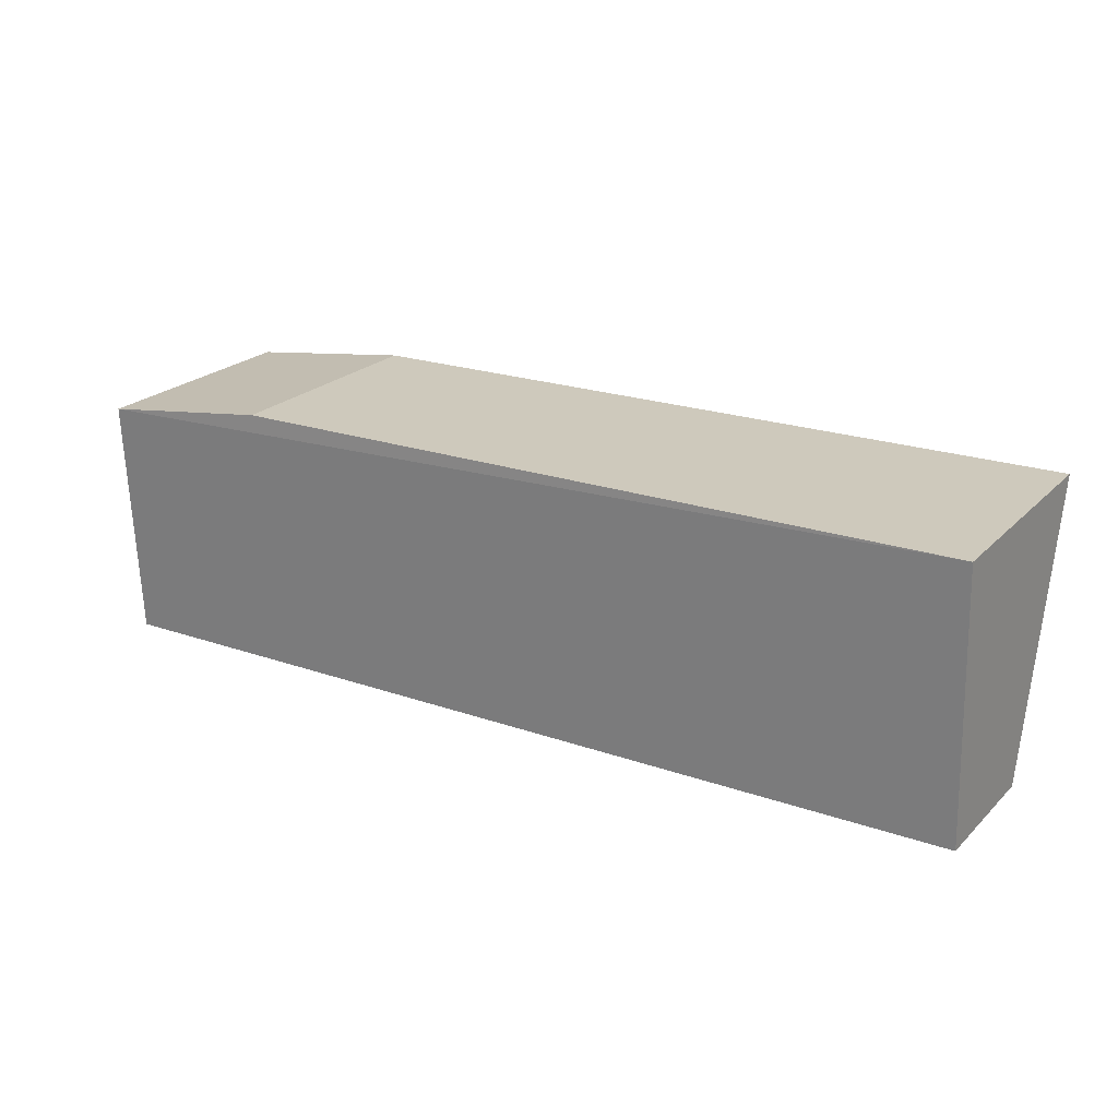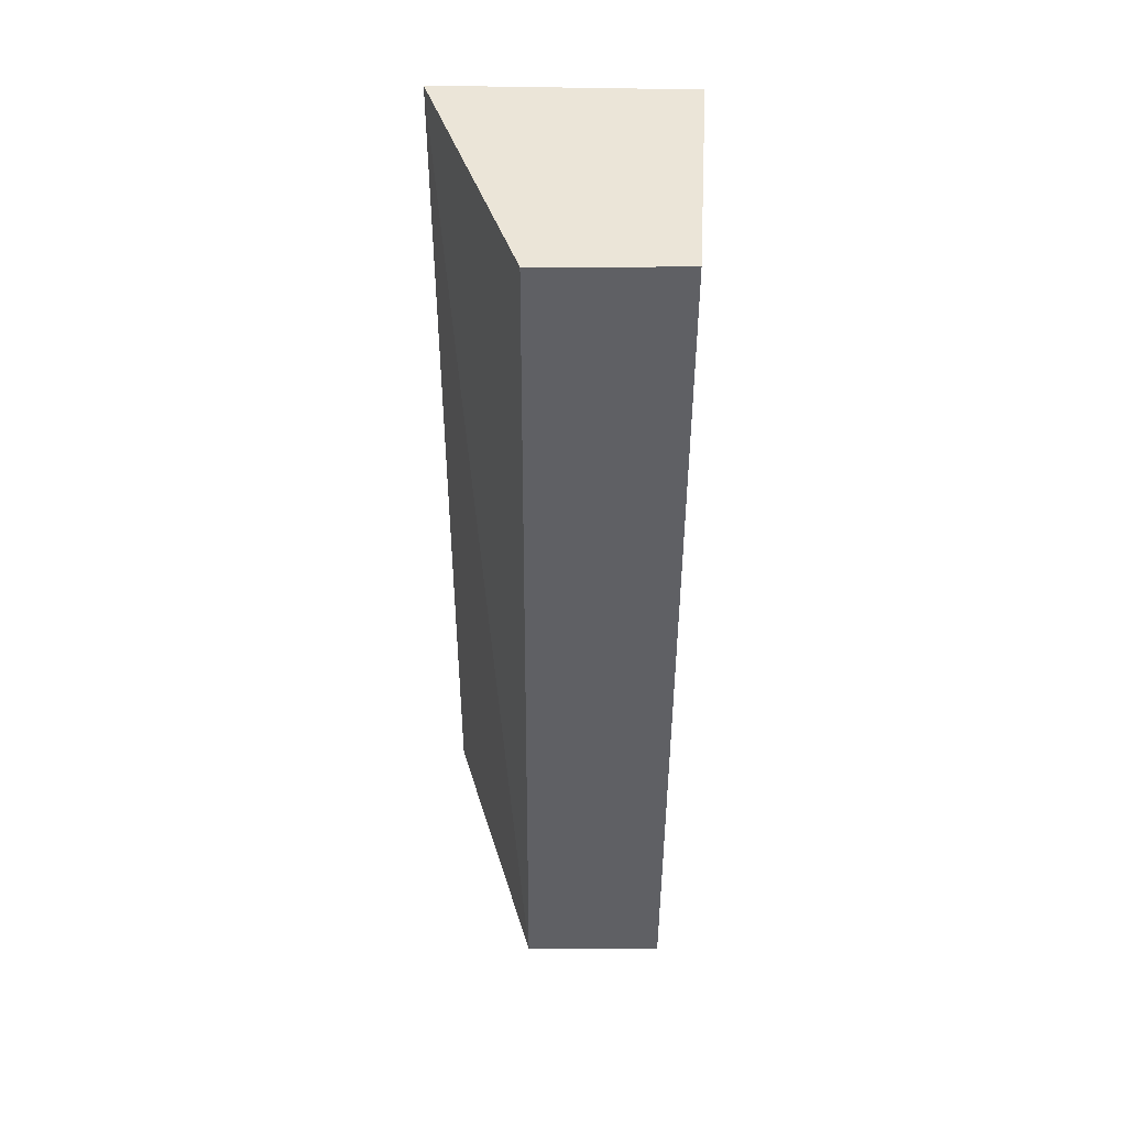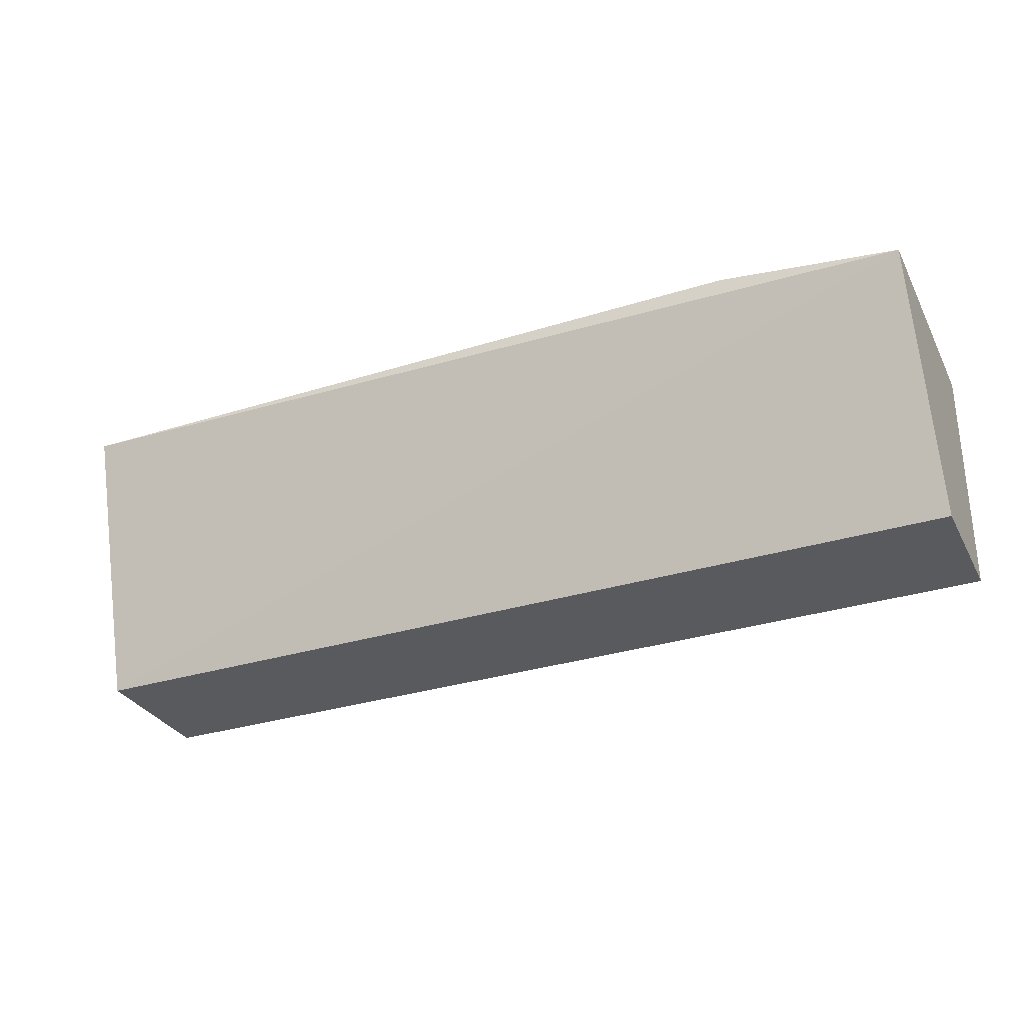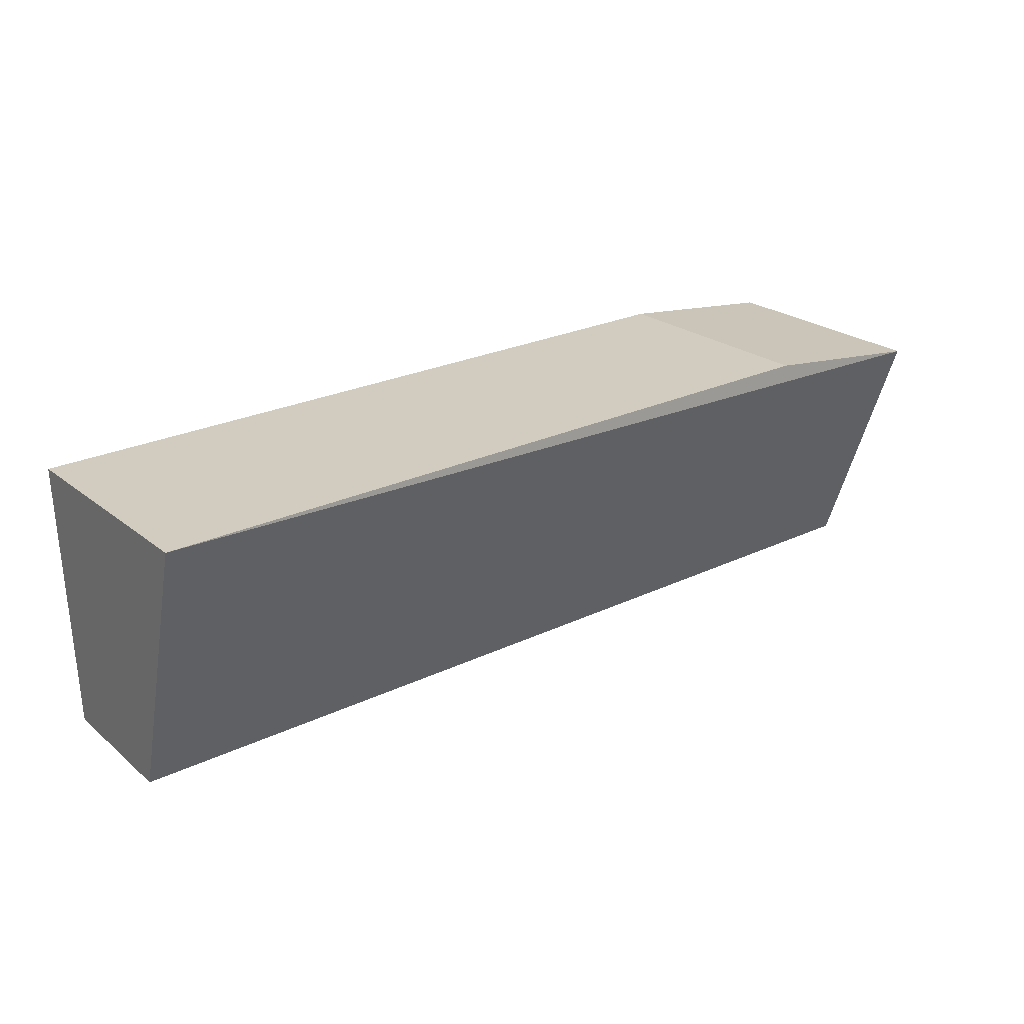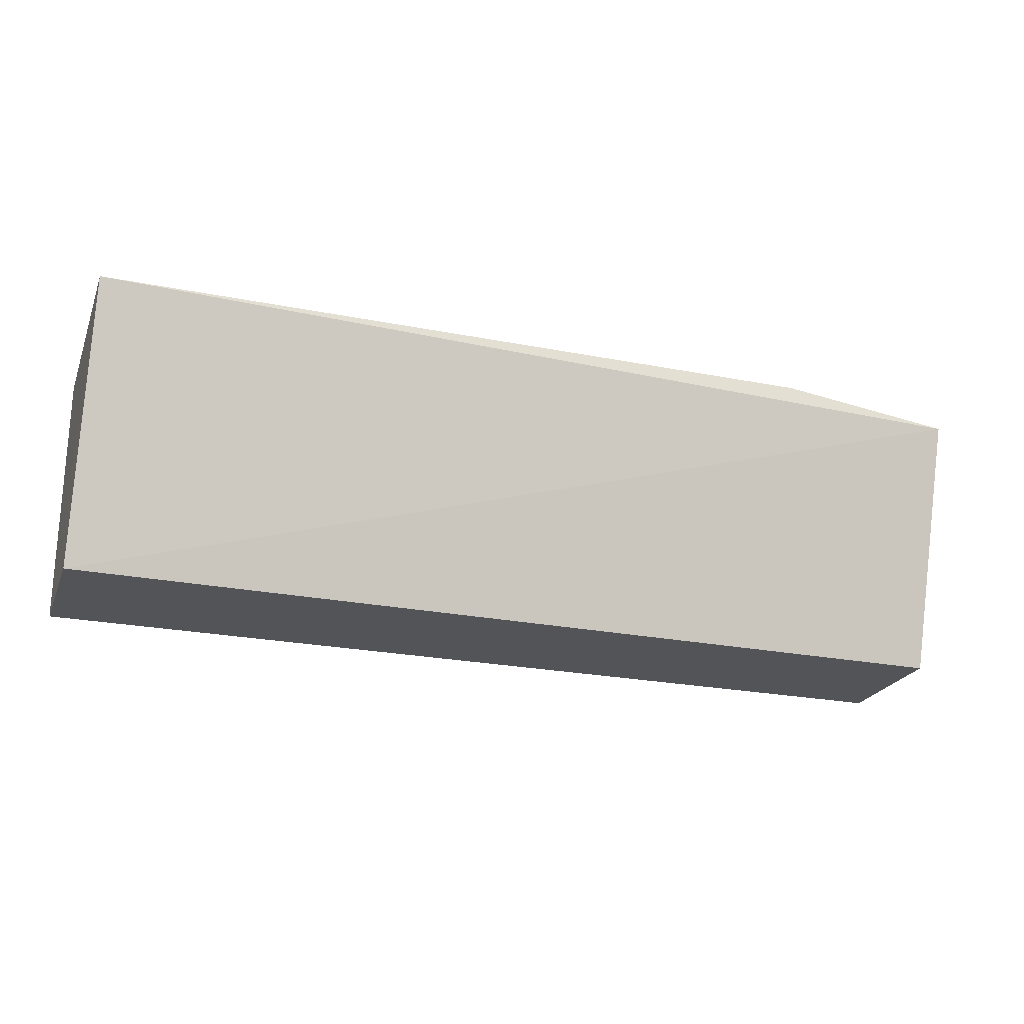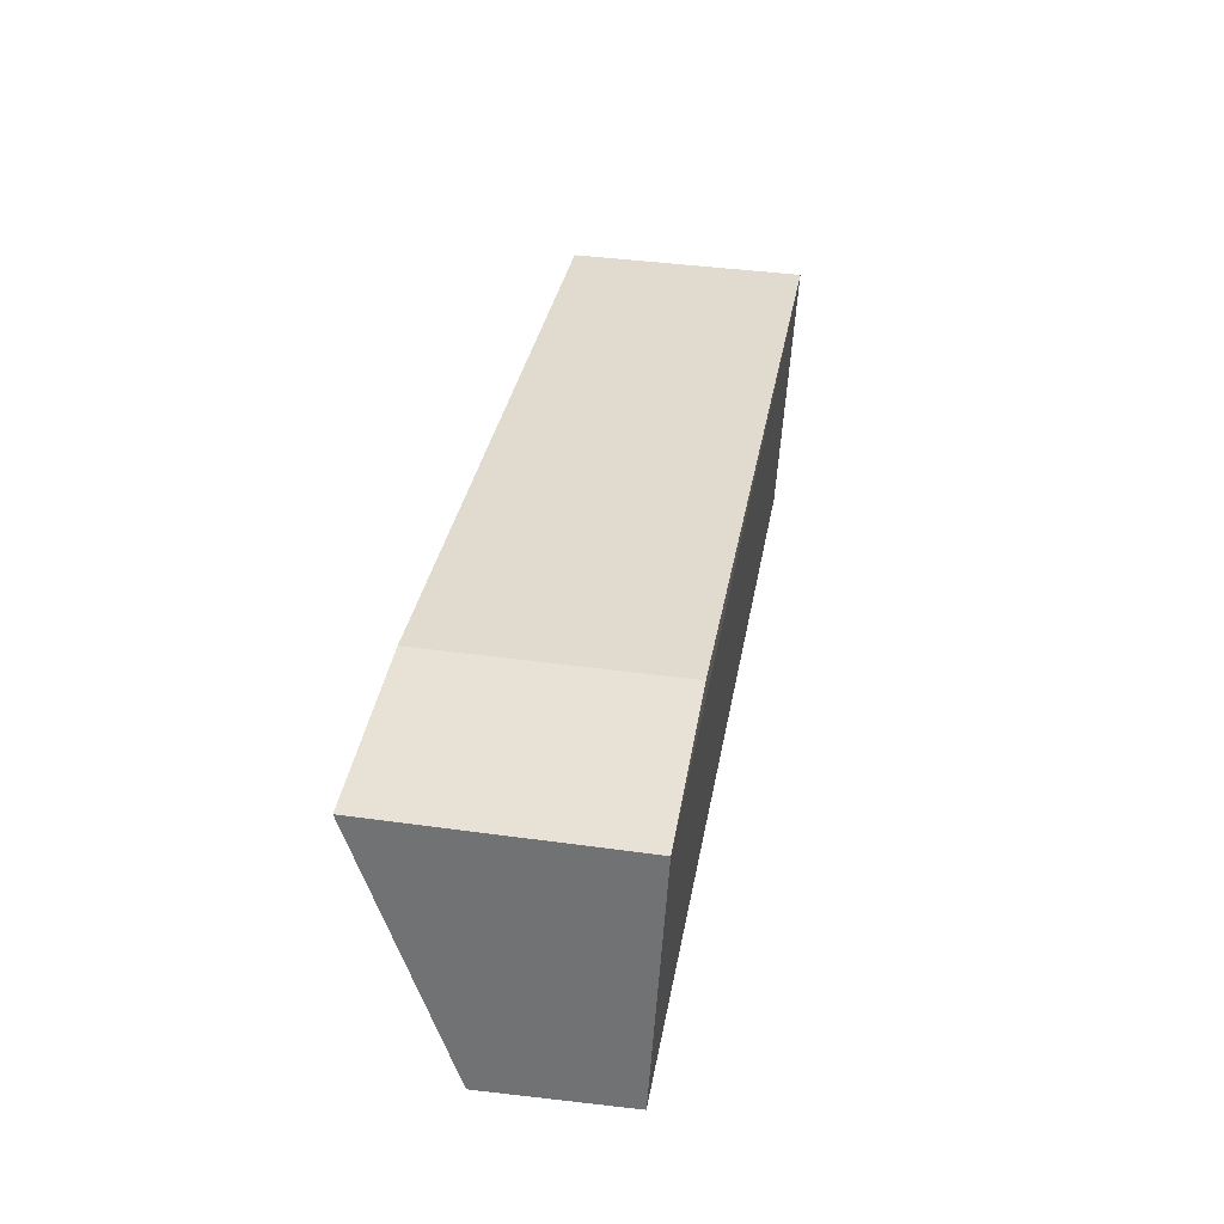
<metadata>
{"format":"obj","ext":"obj","renderer":"f3d","projection":"perspective","resolution":1024,"background":"white","views":[{"elev":21.3,"azim":31.8,"up":"+Z"},{"elev":-44.4,"azim":-90.3,"up":"+Z"},{"elev":-31.4,"azim":-156.2,"up":"+Z"},{"elev":25.2,"azim":142.4,"up":"+Z"},{"elev":-23.7,"azim":161.4,"up":"+Z"},{"elev":33.1,"azim":-80.6,"up":"+Z"}]}
</metadata>
<code>
v 0.03094 0.007547 0.06131
v 0.03092 -0.01106 0.06092
v 0.03092 0.001218 0.03972
v -0.04148 0.001218 0.03972
v -0.04143 0.007938 0.05958
v 0.03092 -0.009786 0.0398
v -0.02736 0.007749 0.06135
v -0.04147 -0.01075 0.05917
v -0.02736 -0.0108 0.06094
v -0.04148 -0.009596 0.03984
f 5 1 3
f 5 3 4
f 6 4 3
f 6 1 2
f 6 3 1
f 7 2 1
f 7 1 5
f 8 5 4
f 8 7 5
f 9 8 2
f 9 2 7
f 9 7 8
f 10 6 2
f 10 2 8
f 10 8 4
f 10 4 6

</code>
